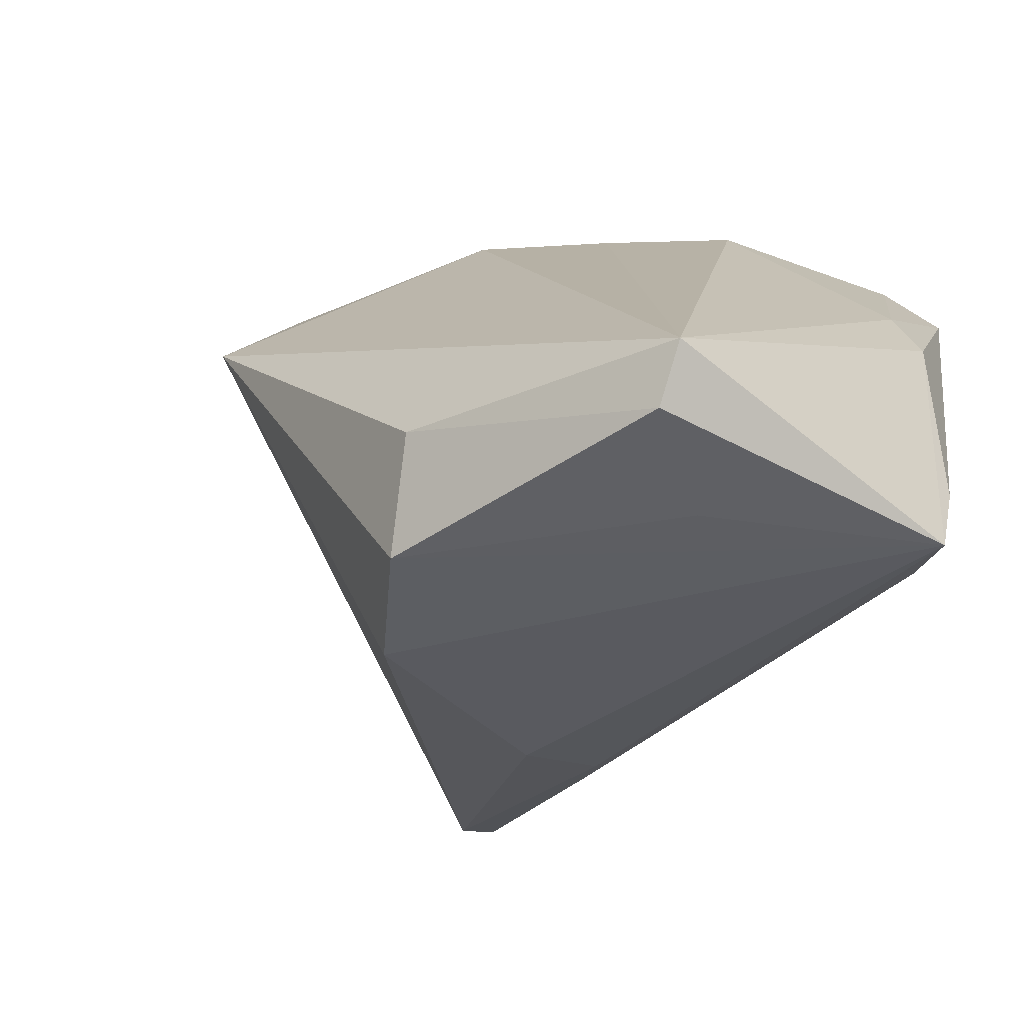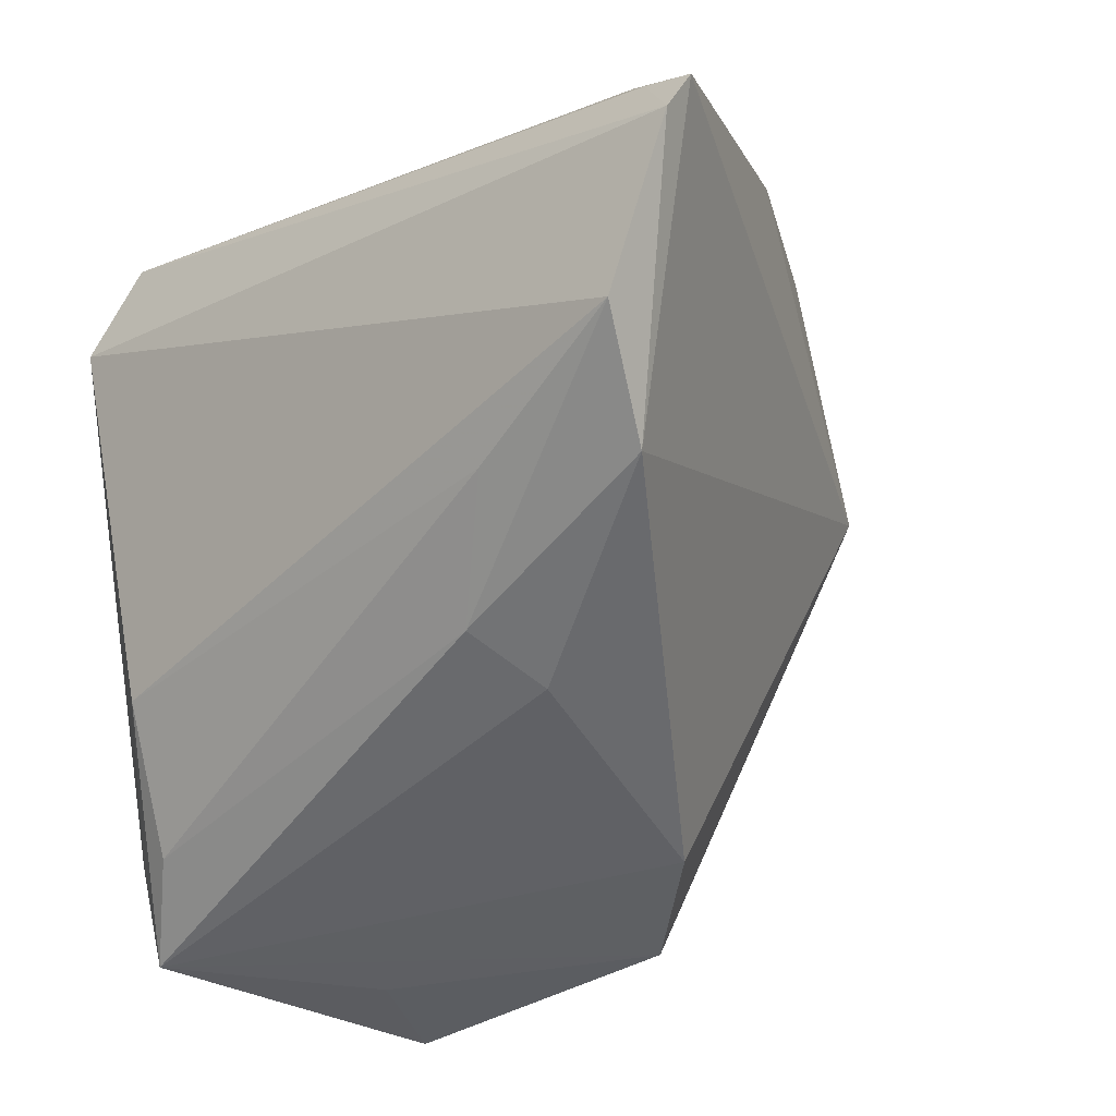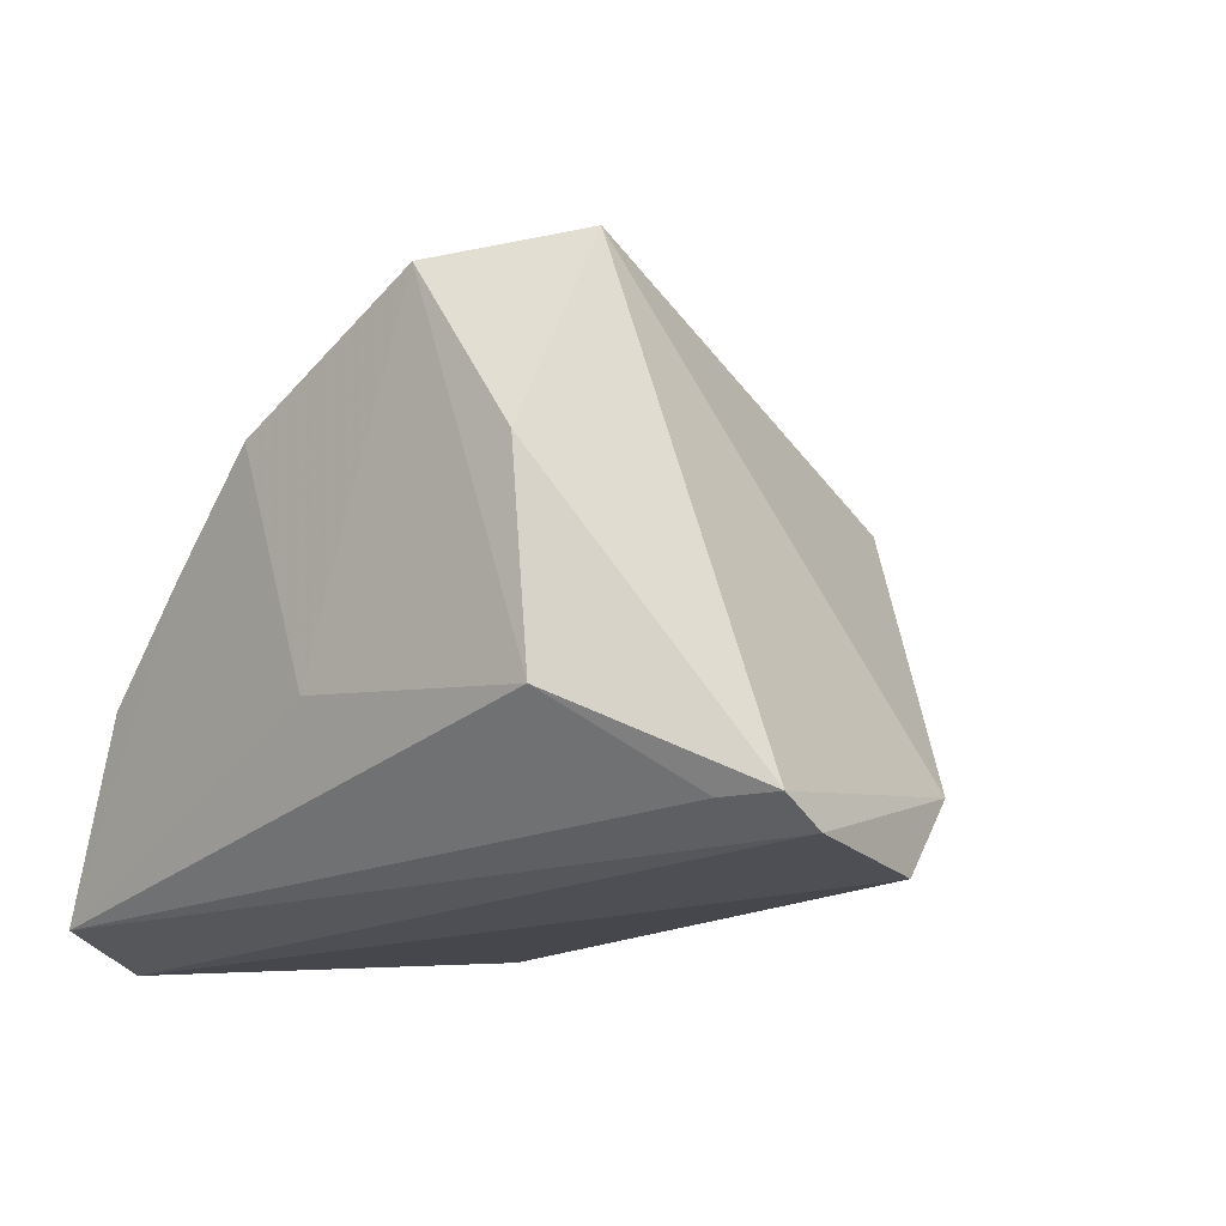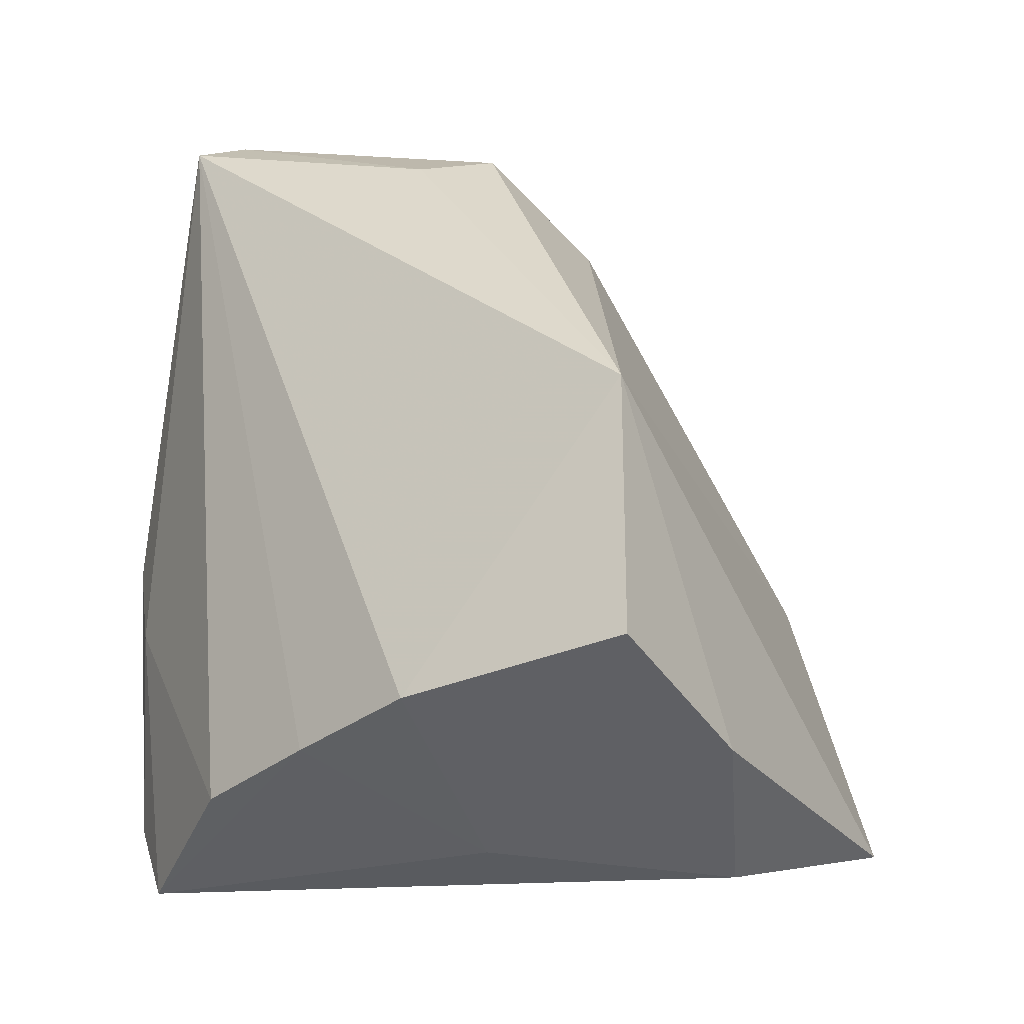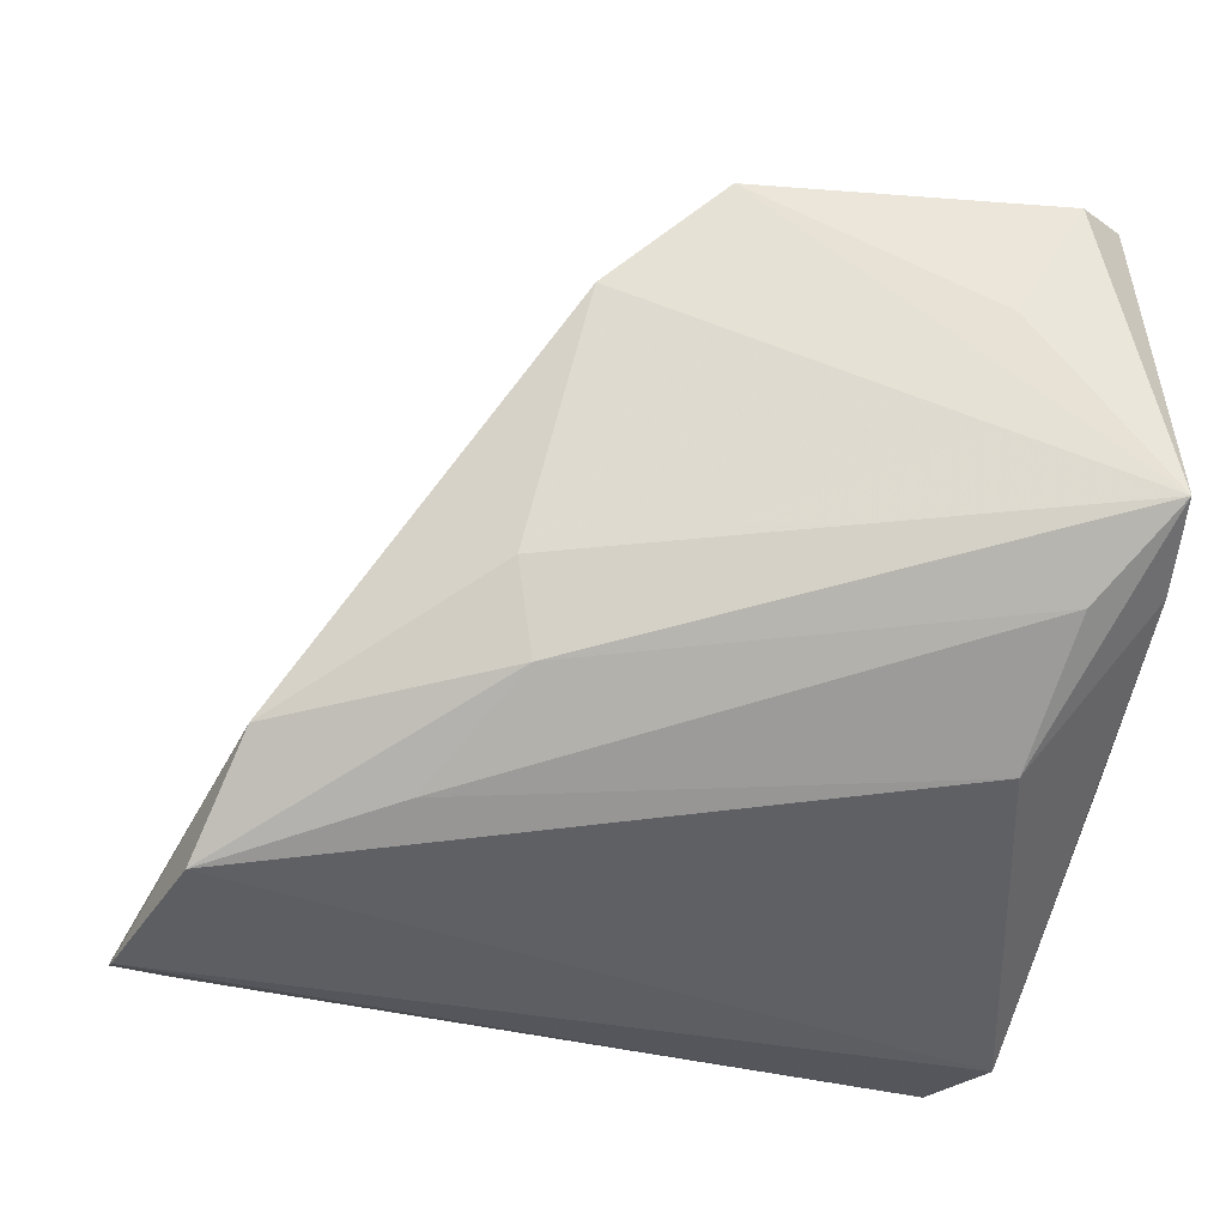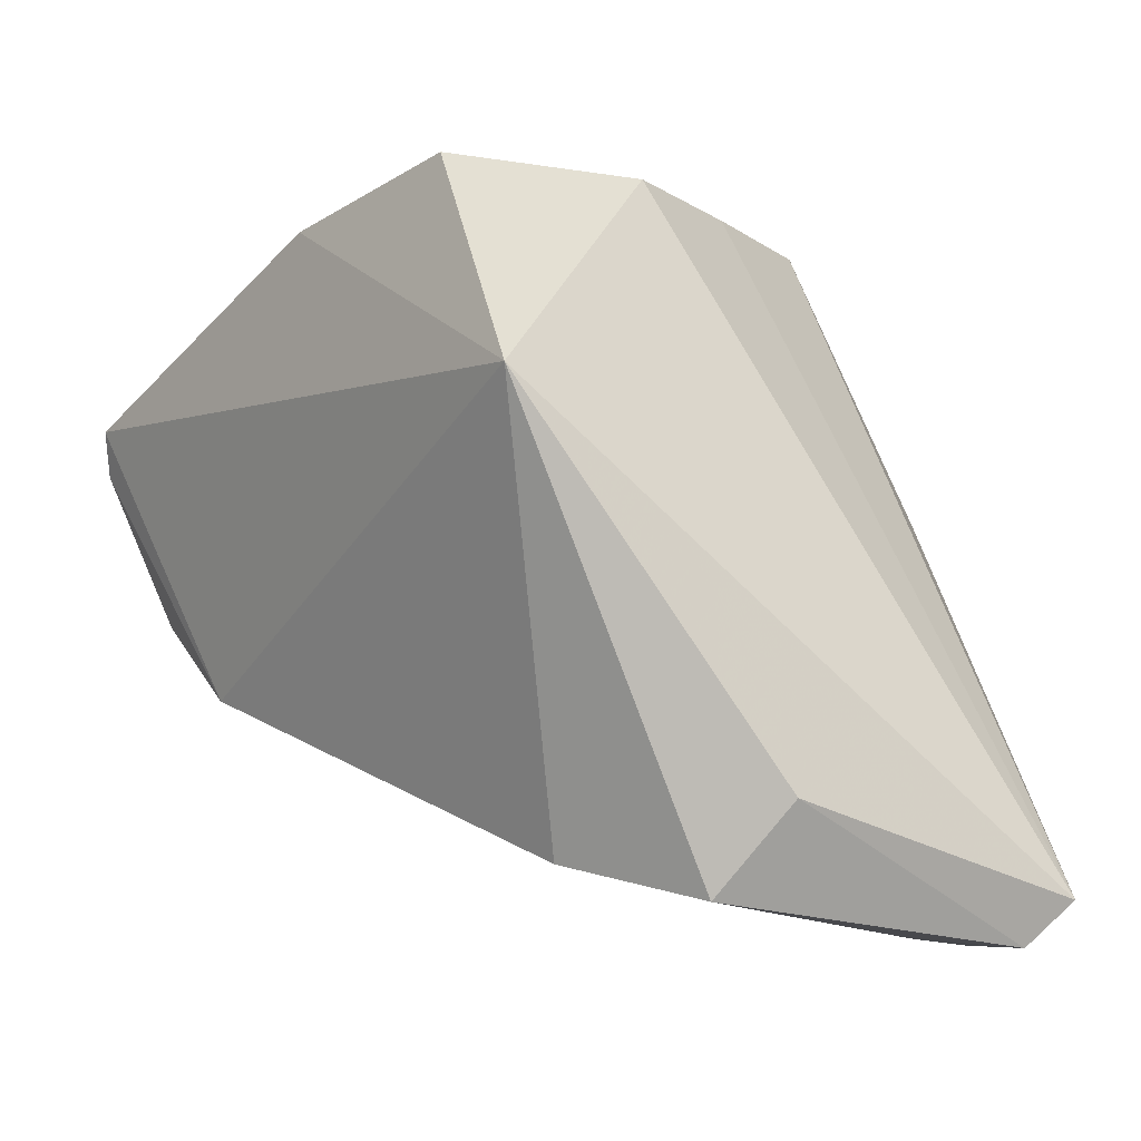
<metadata>
{"format":"obj","ext":"obj","renderer":"f3d","projection":"perspective","resolution":1024,"background":"white","views":[{"elev":-51.8,"azim":46.4,"up":"+Y"},{"elev":-28.5,"azim":-135.8,"up":"+Y"},{"elev":-18.3,"azim":-128.5,"up":"+Z"},{"elev":44.1,"azim":-171.0,"up":"+Z"},{"elev":-38.5,"azim":-5.4,"up":"+Z"},{"elev":-11.8,"azim":-12.2,"up":"+Y"}]}
</metadata>
<code>
v 0.002012 -0.03992 0.03046
v -0.02024 0.009714 0.04023
v 0.02814 -0.04194 0.01337
v -0.05415 0.01326 -0.02906
v 0.04025 -0.03889 0.0281
v 0.03598 0.0264 -0.02906
v -0.04129 -0.01433 -0.01913
v -0.04873 0.02025 -0.02612
v 0.039 0.008205 -0.01285
v -0.05496 0.01806 -0.02644
v 0.009355 -0.03034 0.03543
v -0.03642 0.03236 0.007476
v -0.03829 0.03174 -0.01597
v -0.00965 0.03625 -0.01125
v 0.04215 -0.04117 -0.007724
v 0.02993 -0.01795 -0.02324
v 0.0222 0.03785 -0.005785
v -0.04642 -0.004342 -0.02906
v 0.03086 0.03717 -0.02653
v -0.01567 -0.02318 -0.01693
v 0.03386 -0.03264 -0.01452
v 0.03543 -0.04362 0.02631
v -0.0257 -0.01223 -0.02513
v 0.0422 -0.001998 -0.01264
v 0.0422 -0.03035 -0.01091
v 0.01096 0.03798 0.00522
v -0.01113 -0.03561 0.01991
v -0.01748 -0.02681 -0.007308
v -0.0007913 0.03802 0.01606
v -0.02445 0.03509 0.02712
f 7 2 10
f 7 27 2
f 2 27 1
f 29 30 2
f 29 2 5
f 15 1 27
f 18 6 16
f 5 2 11
f 2 1 11
f 5 17 26
f 26 29 5
f 17 19 26
f 5 15 24
f 16 6 25
f 25 15 16
f 6 24 25
f 25 24 15
f 22 15 5
f 5 11 22
f 22 11 1
f 27 7 28
f 28 15 27
f 4 7 10
f 4 18 7
f 6 18 4
f 4 19 6
f 16 15 21
f 7 18 20
f 20 28 7
f 15 28 20
f 20 21 15
f 6 19 9
f 9 24 6
f 9 19 17
f 9 17 5
f 5 24 9
f 1 15 3
f 3 22 1
f 15 22 3
f 12 13 10
f 30 13 12
f 10 2 12
f 2 30 12
f 10 13 8
f 8 13 19
f 8 4 10
f 19 4 8
f 30 29 14
f 14 13 30
f 19 13 14
f 29 26 14
f 14 26 19
f 23 20 18
f 21 20 23
f 23 18 16
f 16 21 23

</code>
